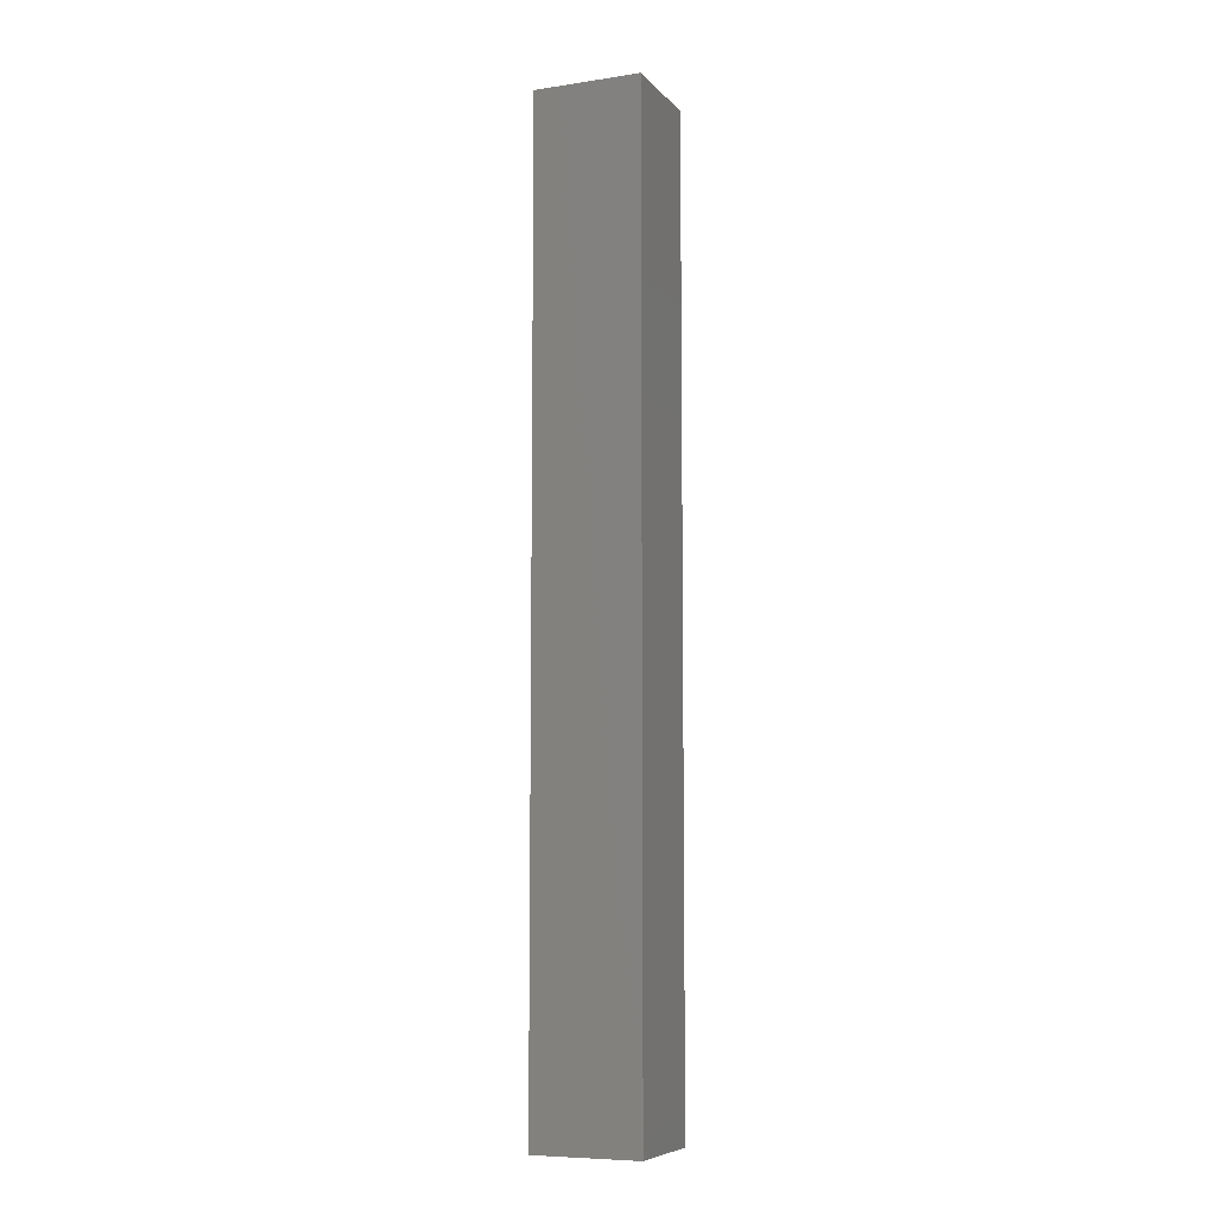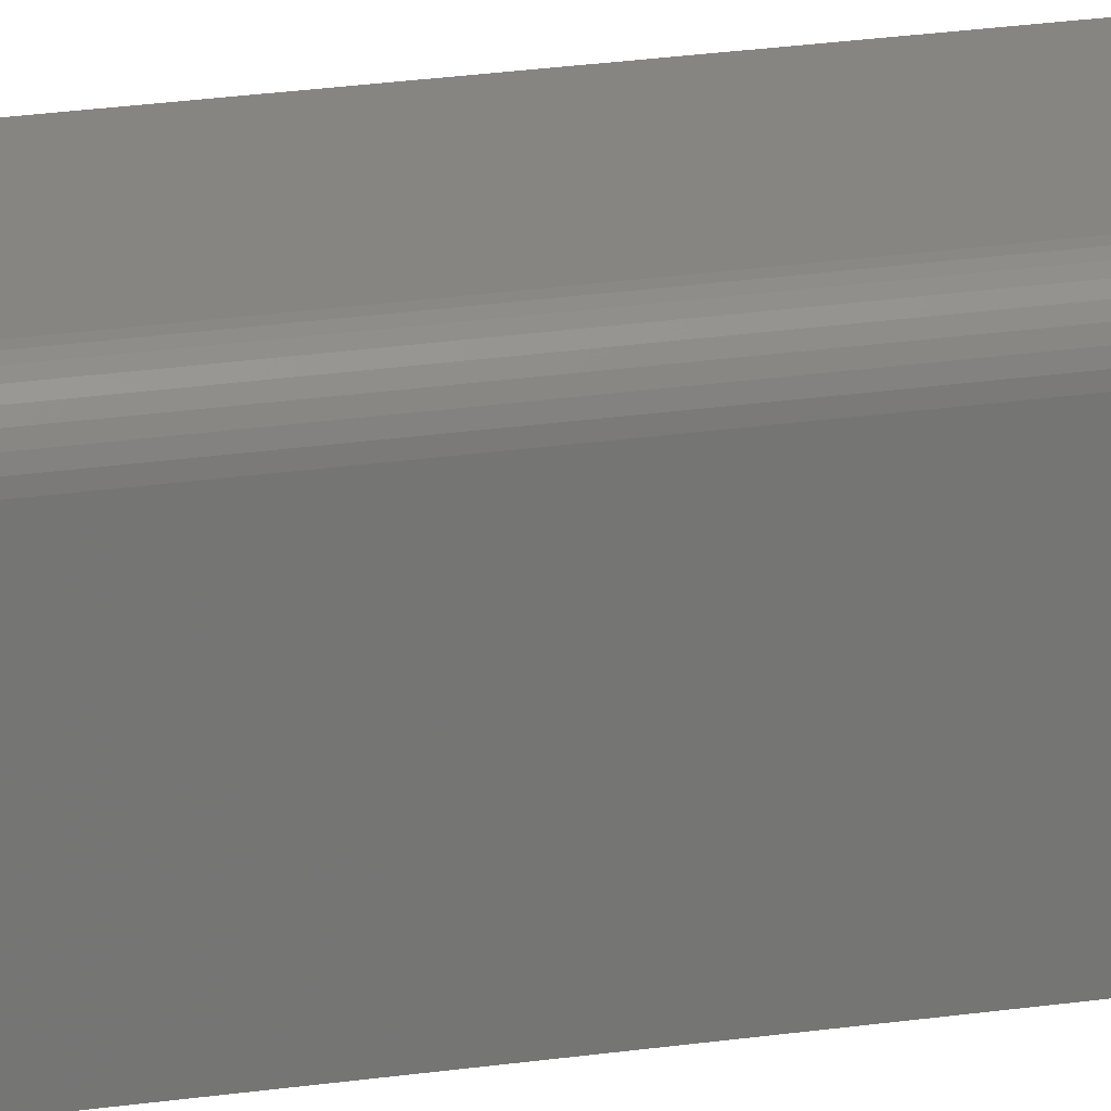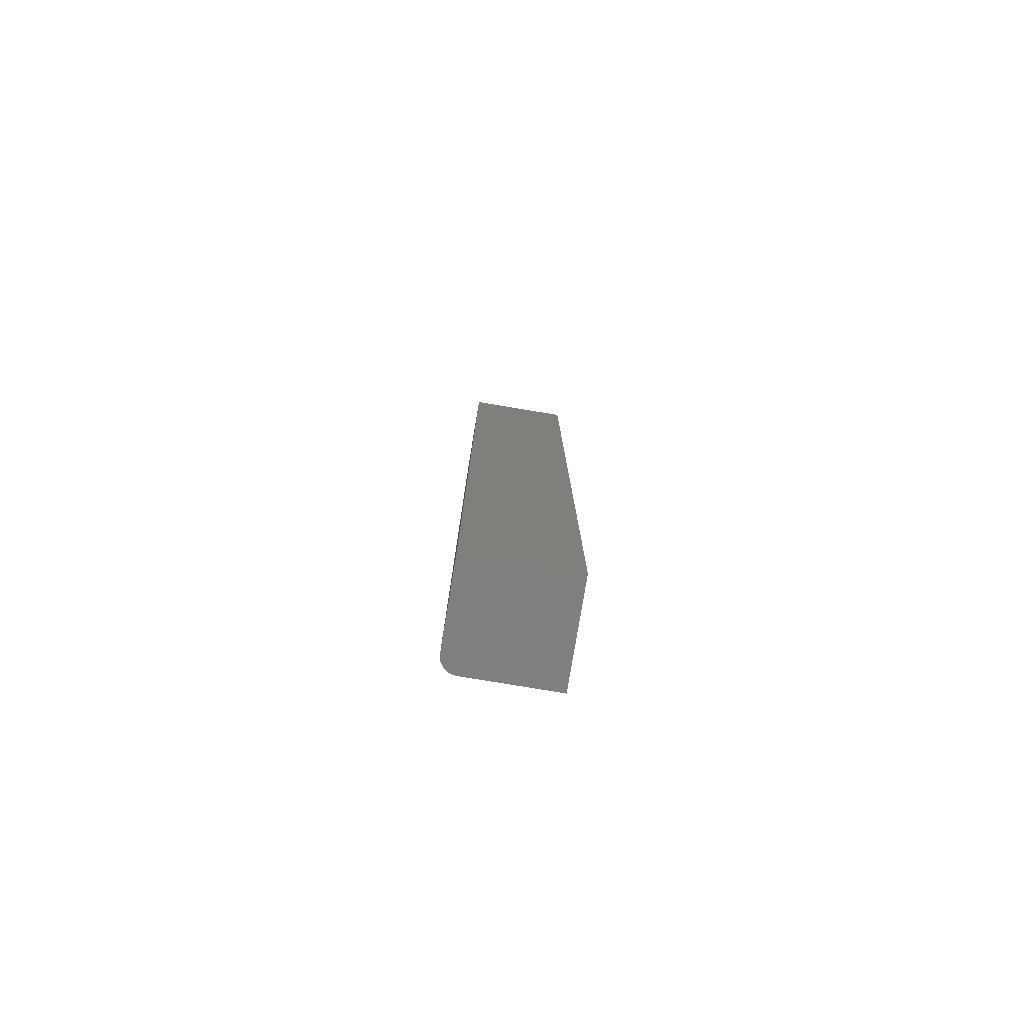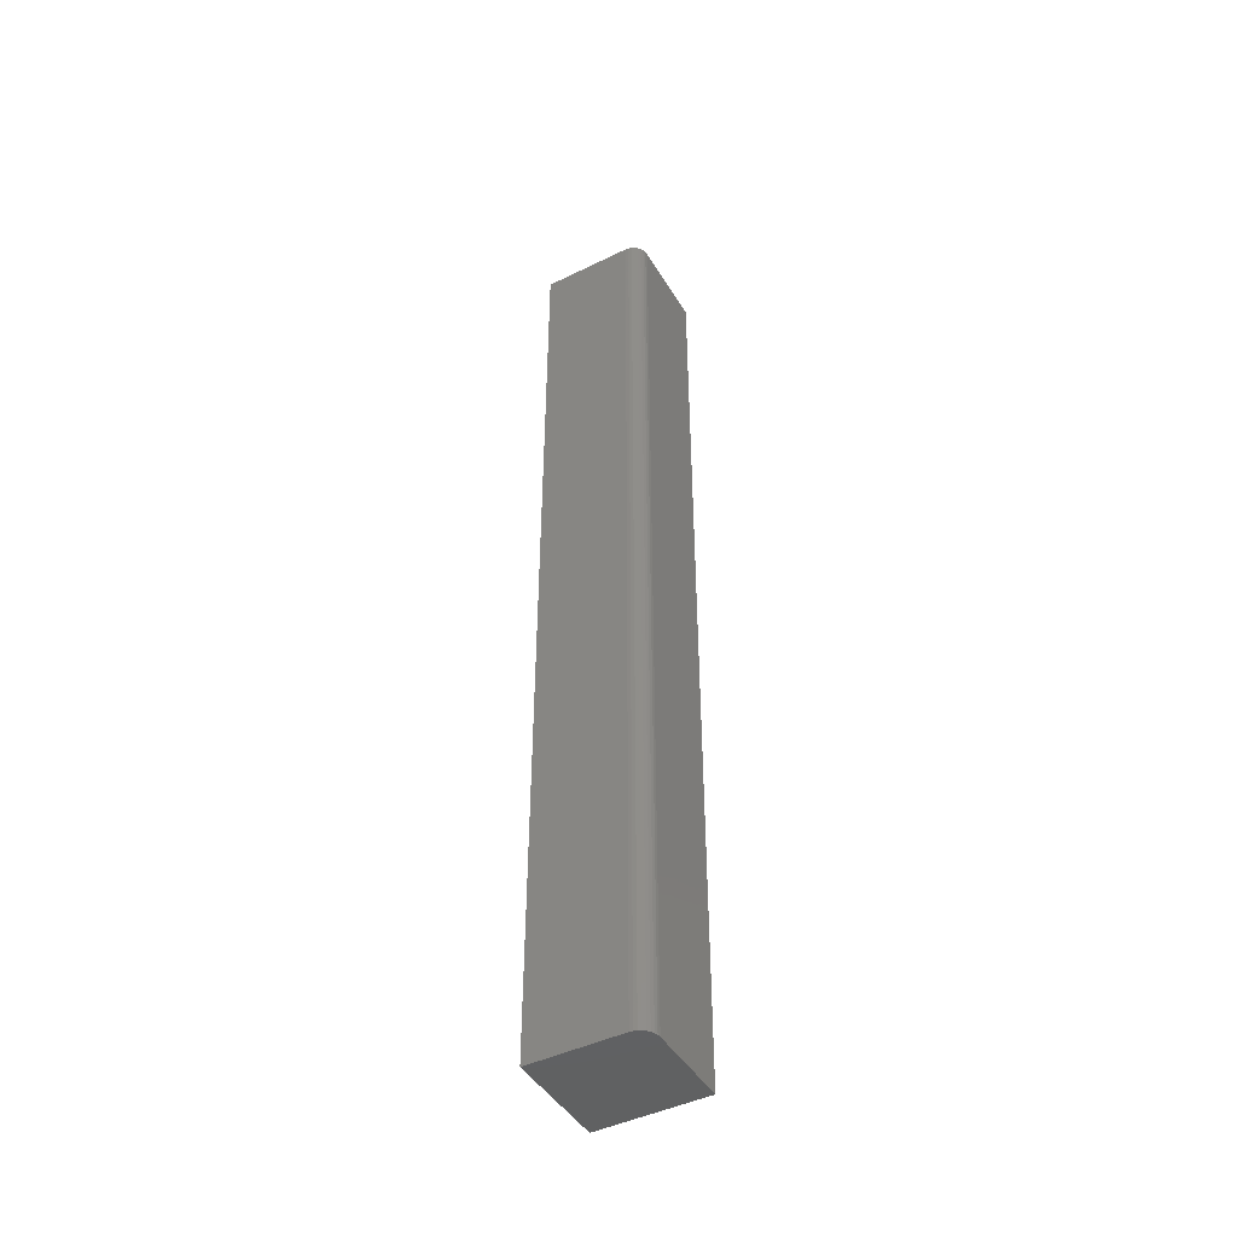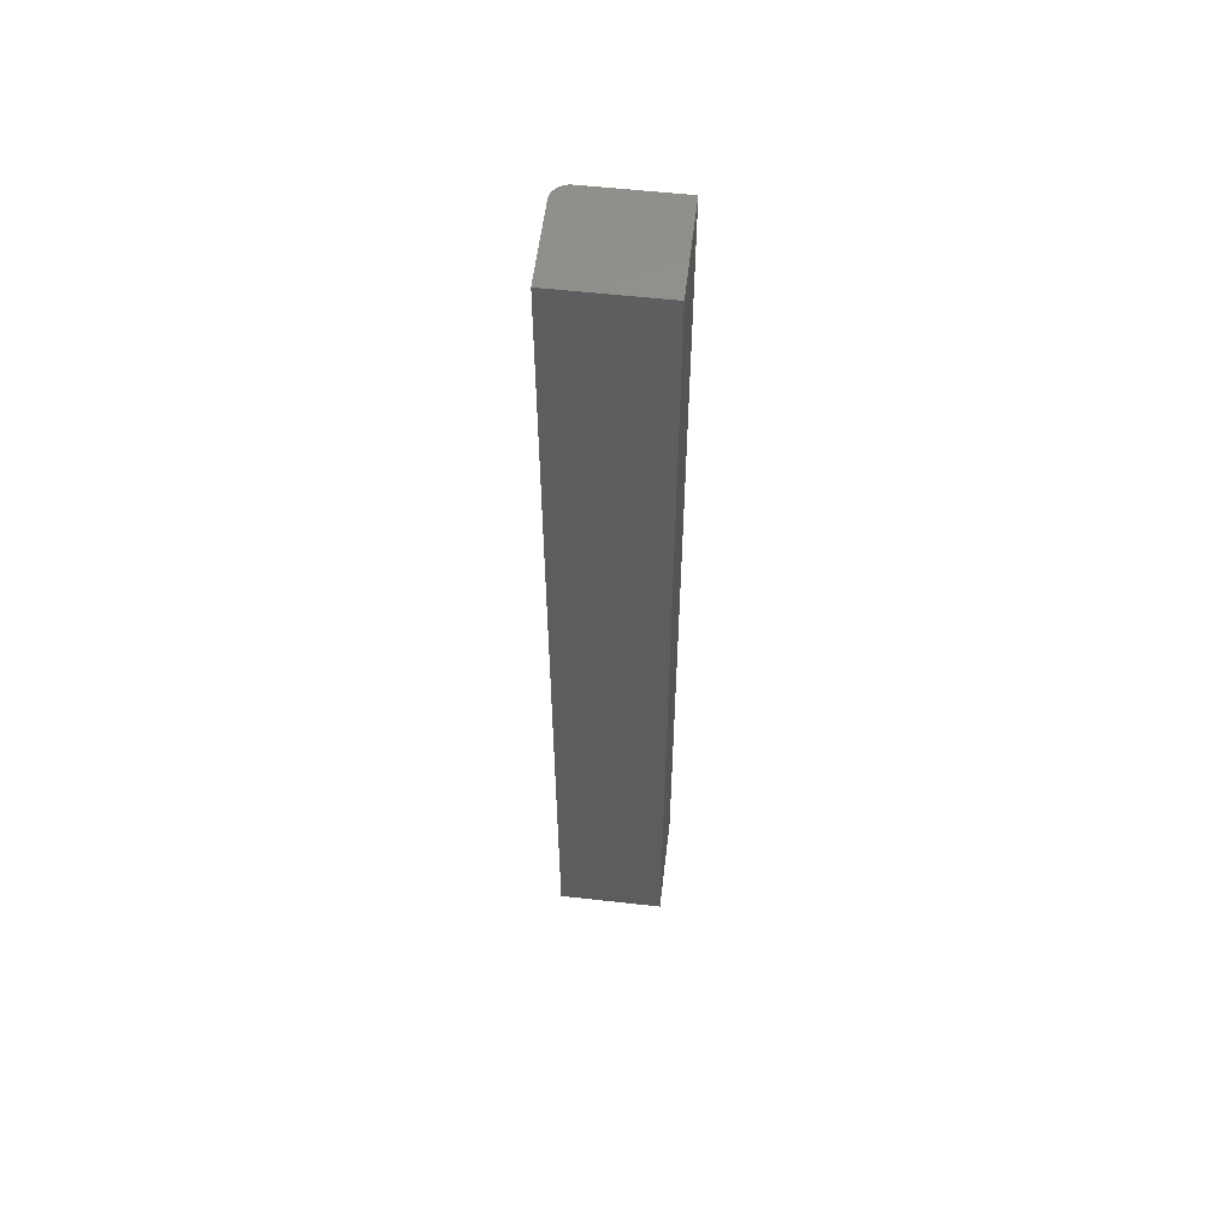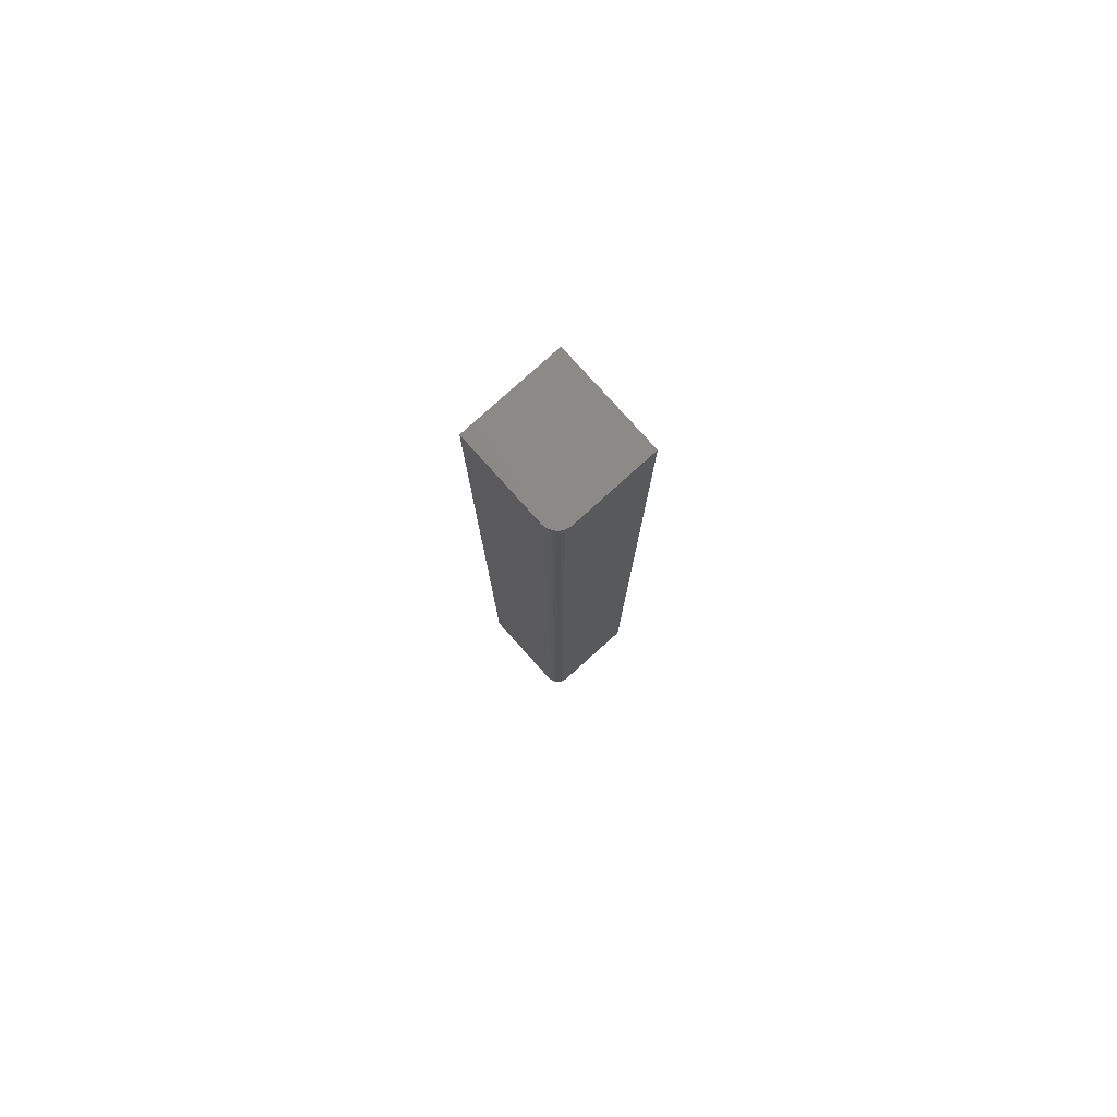
<metadata>
{"format":"stl","ext":"stl","renderer":"f3d","projection":"perspective","resolution":1024,"background":"white","views":[{"elev":-7.7,"azim":-67.3,"up":"+Z"},{"elev":21.9,"azim":75.1,"up":"+Y"},{"elev":-79.2,"azim":-99.4,"up":"+Z"},{"elev":-45.4,"azim":119.4,"up":"+Z"},{"elev":56.6,"azim":-83.3,"up":"+Z"},{"elev":79.7,"azim":138.0,"up":"+Z"}]}
</metadata>
<code>
# stl→obj: 24 verts, 44 faces
v -0.0625 0 -0.1641
v -0.0625 5.074e-17 0.75
v 0.01809 5.033e-18 -0.1641
v 0.01809 5.577e-17 0.75
v 0.03253 -0.009646 0.75
v -0.0625 -0.1016 0.75
v 0.03372 -0.1016 0.75
v 0.03372 -0.01562 0.75
v 0.03342 -0.01258 0.75
v 0.02114 -0.0003002 0.75
v 0.03108 -0.006944 0.75
v 0.02914 -0.004576 0.75
v 0.02677 -0.002633 0.75
v 0.02407 -0.001189 0.75
v 0.03372 -0.1016 -0.1641
v 0.03372 -0.01562 -0.1641
v 0.02114 -0.0003002 -0.1641
v 0.02407 -0.001189 -0.1641
v -0.0625 -0.1016 -0.1641
v 0.03253 -0.009646 -0.1641
v 0.03342 -0.01258 -0.1641
v 0.02677 -0.002633 -0.1641
v 0.02914 -0.004576 -0.1641
v 0.03108 -0.006944 -0.1641
f 1 2 3
f 3 2 4
f 4 2 5
f 6 7 8
f 6 8 9
f 6 9 5
f 6 5 2
f 10 4 5
f 10 5 11
f 10 11 12
f 10 12 13
f 10 13 14
f 15 16 7
f 7 16 8
f 3 17 18
f 19 1 20
f 19 20 21
f 19 21 16
f 19 16 15
f 1 3 18
f 1 18 22
f 1 22 23
f 1 23 24
f 1 24 20
f 3 4 17
f 17 4 10
f 17 10 18
f 18 10 14
f 18 14 22
f 22 14 13
f 22 13 23
f 23 13 12
f 23 12 24
f 24 12 11
f 24 11 20
f 20 11 5
f 20 5 21
f 21 5 9
f 21 9 16
f 16 9 8
f 19 15 6
f 6 15 7
f 6 2 19
f 19 2 1

</code>
